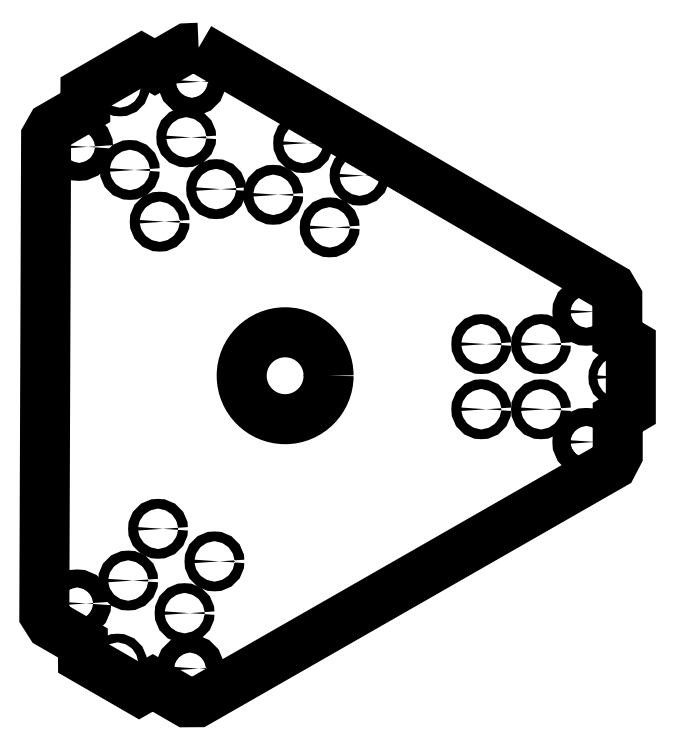
<metadata>
{"format":"dxf","ext":"dxf","renderer":"ezdxf+matplotlib","layout":"modelspace","background":"white","min_lineweight":24,"dpi":150}
</metadata>
<code>
0
SECTION
2
ENTITIES
0
CIRCLE
8
0
10
-102.6
20
-94.24
30
0
40
2
210
0
220
-0
230
1
0
CIRCLE
8
0
10
127.8
20
37.43
30
0
40
2
210
-0
220
0
230
1
0
CIRCLE
8
0
10
-101.4
20
171
30
0
40
2
210
0
220
-0
230
1
0
CIRCLE
8
0
10
-30.87
20
121.4
30
0
40
2.25
210
0
220
-0
230
1
0
CIRCLE
8
0
10
-17.12
20
145.2
30
0
40
2.25
210
0
220
-0
230
1
0
CIRCLE
8
0
10
-4.891
20
106.4
30
0
40
2.25
210
0
220
-0
230
1
0
CIRCLE
8
0
10
8.859
20
130.2
30
0
40
2.25
210
0
220
-0
230
1
0
CIRCLE
8
0
10
-71.7
20
-71.22
30
0
40
2.25
210
-0
220
0
230
1
0
CIRCLE
8
0
10
-96.92
20
132.8
30
0
40
2.25
210
0
220
-0
230
1
0
CIRCLE
8
0
10
-83.93
20
-32.41
30
0
40
2.25
210
-0
220
0
230
1
0
CIRCLE
8
0
10
-57.19
20
124
30
0
40
2.25
210
0
220
-0
230
1
0
CIRCLE
8
0
10
-121.2
20
-66.79
30
0
40
4.125
210
-0
220
0
230
1
0
CIRCLE
8
0
10
-68.35
20
173.4
30
0
40
4.125
210
0
220
-0
230
1
0
CIRCLE
8
0
10
-97.68
20
-56.22
30
0
40
2.25
210
-0
220
0
230
1
0
CIRCLE
8
0
10
-70.94
20
147.8
30
0
40
2.25
210
0
220
-0
230
1
0
CIRCLE
8
0
10
-57.95
20
-47.41
30
0
40
2.25
210
-0
220
0
230
1
0
CIRCLE
8
0
10
-83.17
20
109
30
0
40
2.25
210
0
220
-0
230
1
0
CIRCLE
8
0
10
-69.23
20
-96.77
30
0
40
4.125
210
-0
220
0
230
1
0
CIRCLE
8
0
10
-120.3
20
143.5
30
0
40
4.125
210
0
220
-0
230
1
0
CIRCLE
8
0
10
113.3
20
67.55
30
0
40
4.125
210
0
220
-0
230
1
0
CIRCLE
8
0
10
64.9
20
52.64
30
0
40
2.25
210
0
220
-0
230
1
0
CIRCLE
8
0
10
113.3
20
7.585
30
0
40
4.125
210
0
220
-0
230
1
0
CIRCLE
8
0
10
92.4
20
22.64
30
0
40
2.25
210
0
220
-0
230
1
0
CIRCLE
8
0
10
64.9
20
22.64
30
0
40
2.25
210
0
220
-0
230
1
0
CIRCLE
8
0
10
92.4
20
52.64
30
0
40
2.25
210
0
220
-0
230
1
0
CIRCLE
8
0
10
-25.41
20
38.08
30
0
40
20
210
0
220
-0
230
1
0
LWPOLYLINE
8
0
90
24
70
1
43
0
10
-65.23
20
189.1
10
-70.48
20
188.9
10
-85.41
20
180.3
10
-91.5
20
183.7
10
-117.4
20
168.8
10
-117.4
20
161.6
10
-132.9
20
152.6
10
-135.5
20
148.1
10
-136.3
20
-71.92
10
-133.5
20
-76.35
10
-118.5
20
-84.97
10
-118.5
20
-91.97
10
-92.62
20
-106.9
10
-86.36
20
-103.3
10
-70.88
20
-112.3
10
-65.64
20
-112.2
10
125.3
20
-2.942
10
127.7
20
1.715
10
127.7
20
18.96
10
133.8
20
22.5
10
133.8
20
52.36
10
127.5
20
56
10
127.5
20
73.87
10
124.9
20
78.39
0
ENDSEC
0
EOF

</code>
